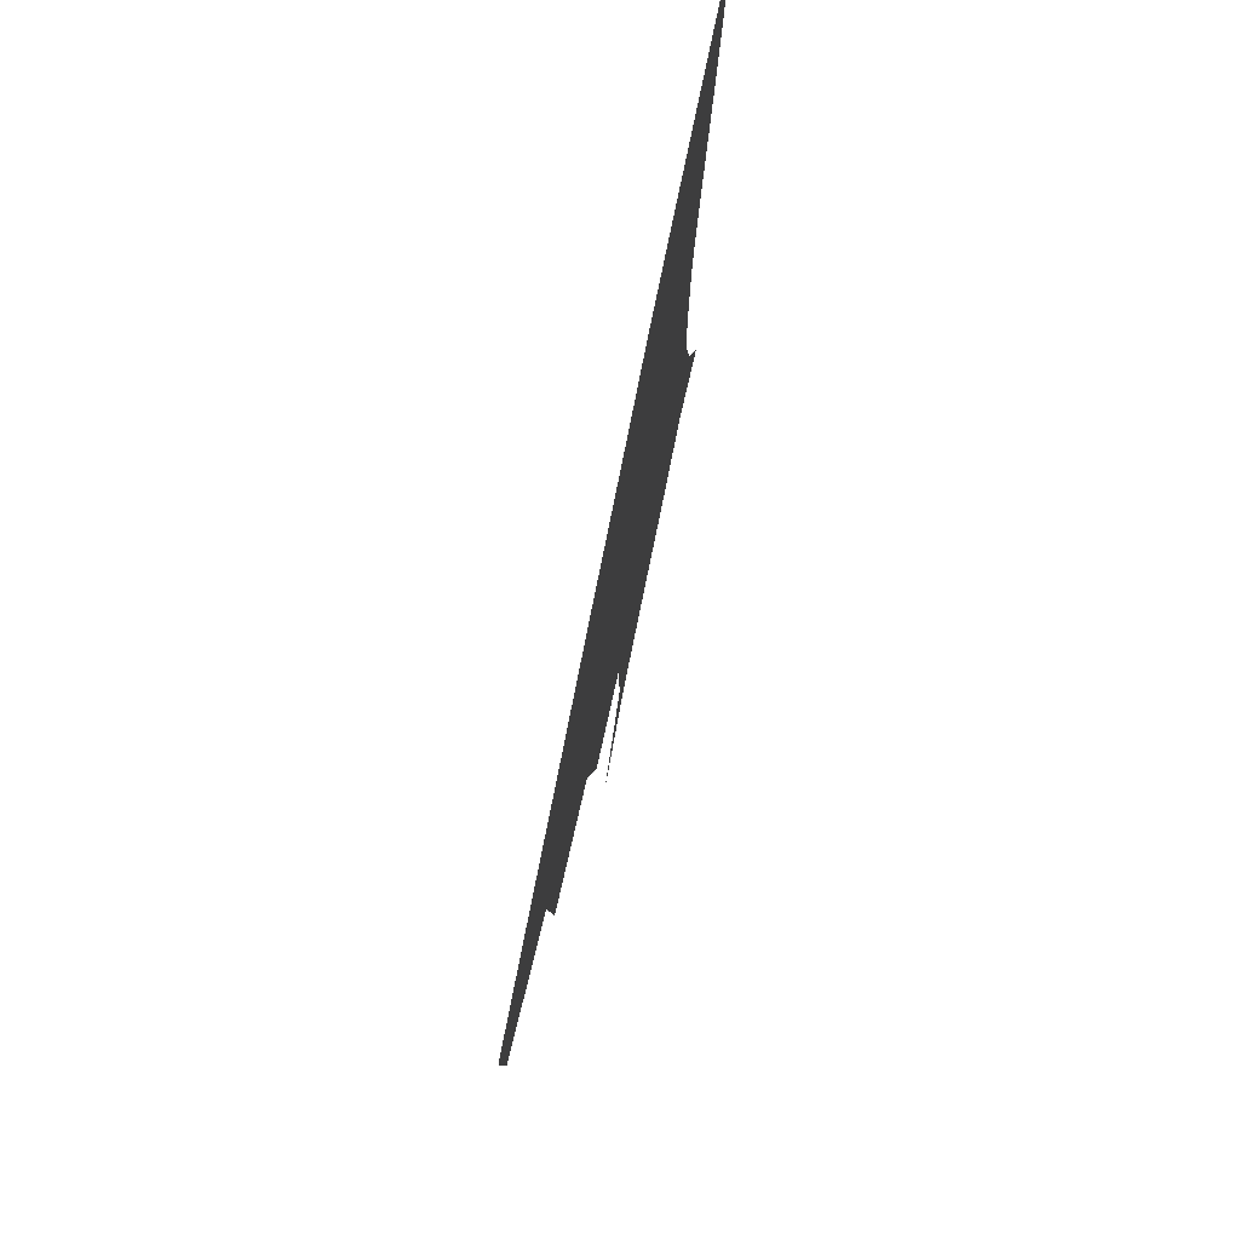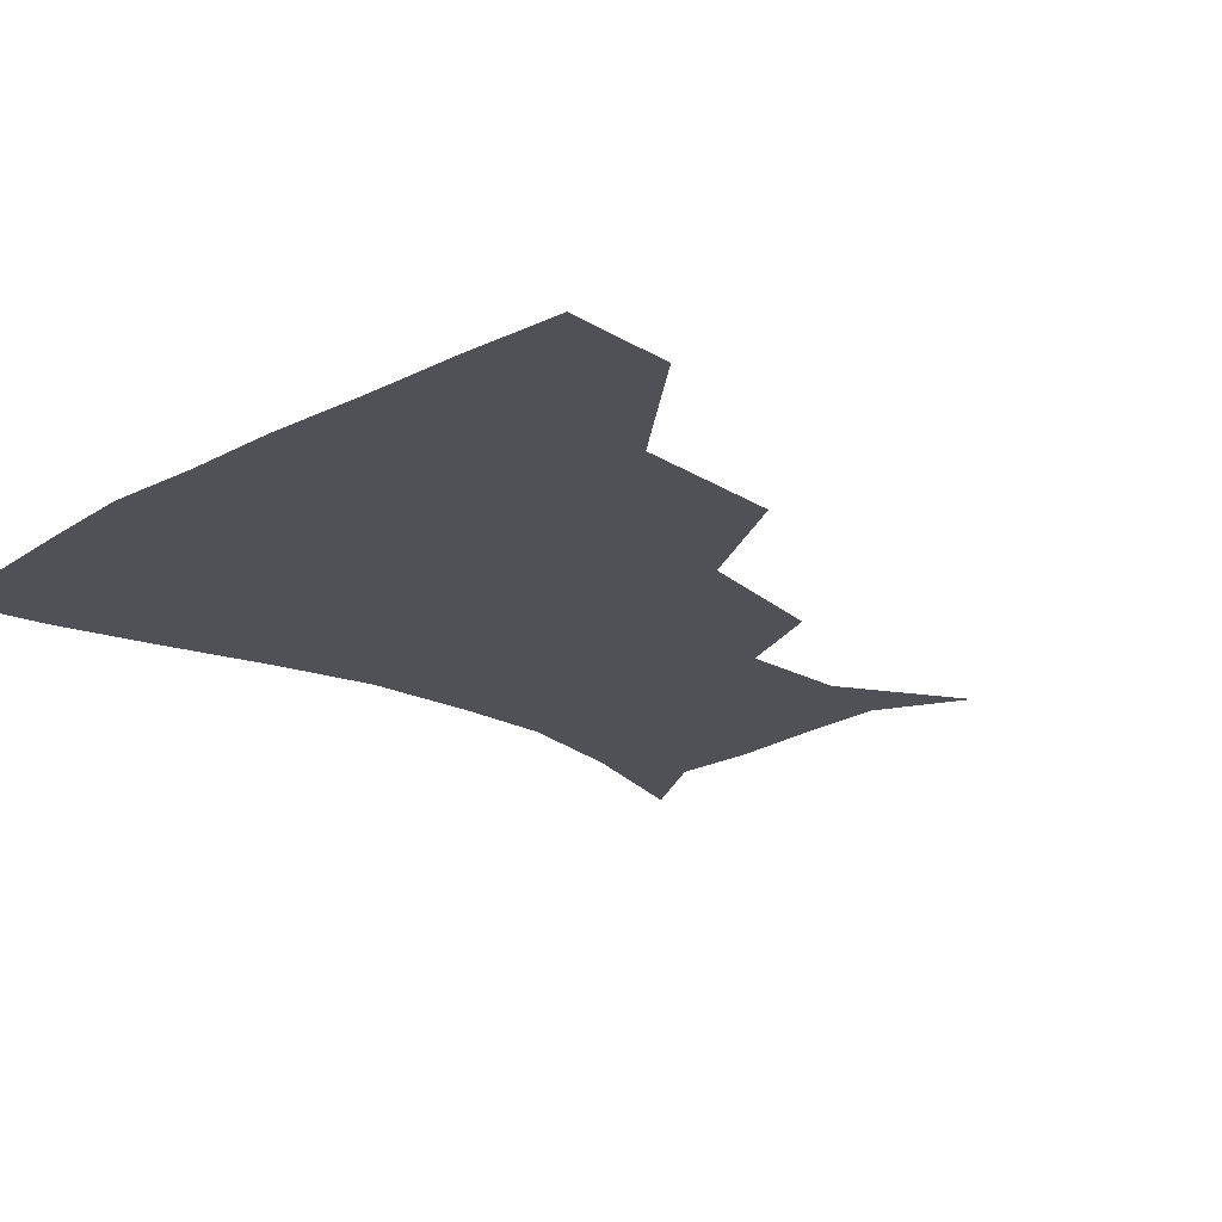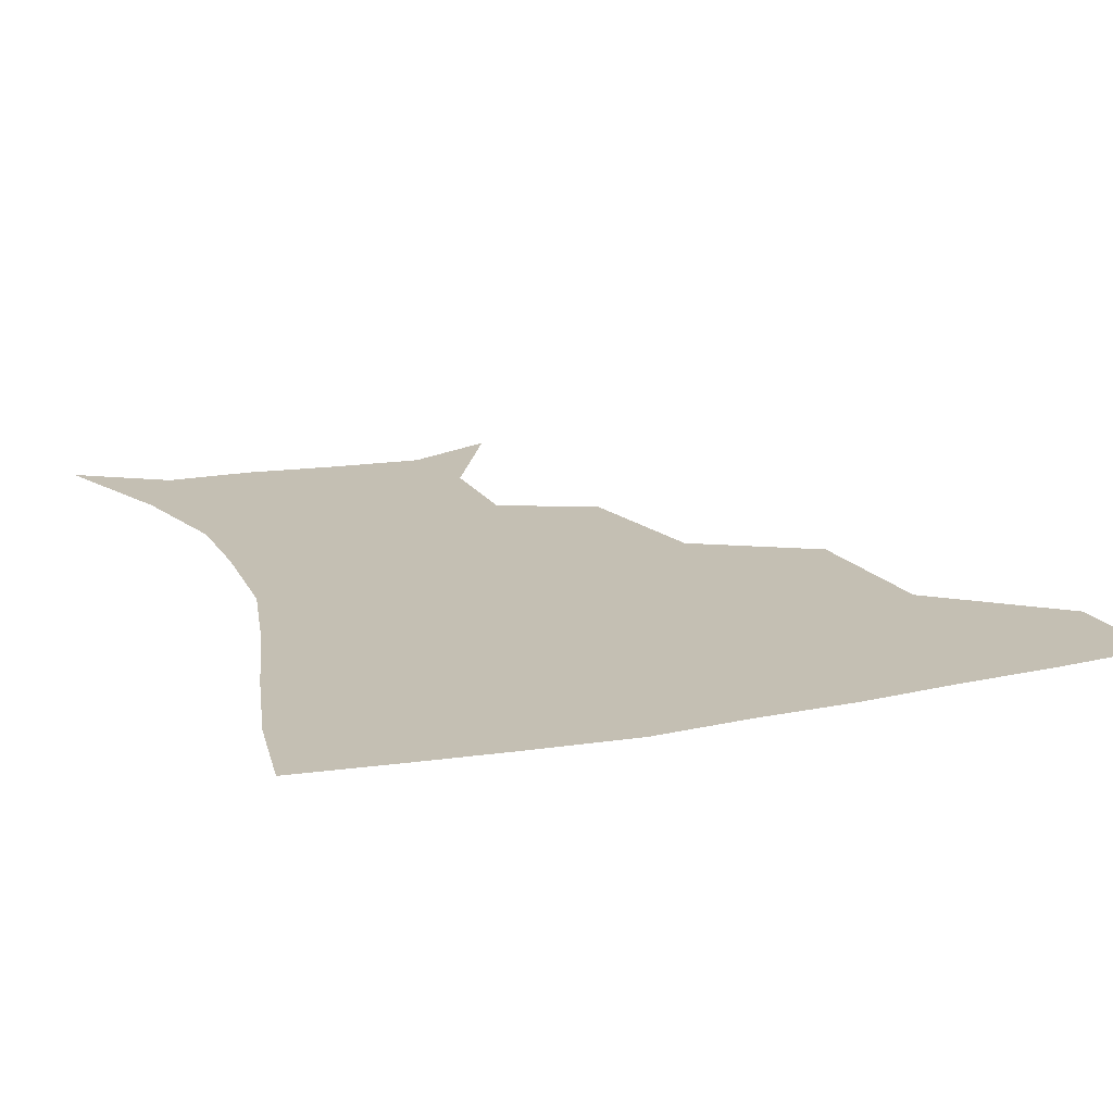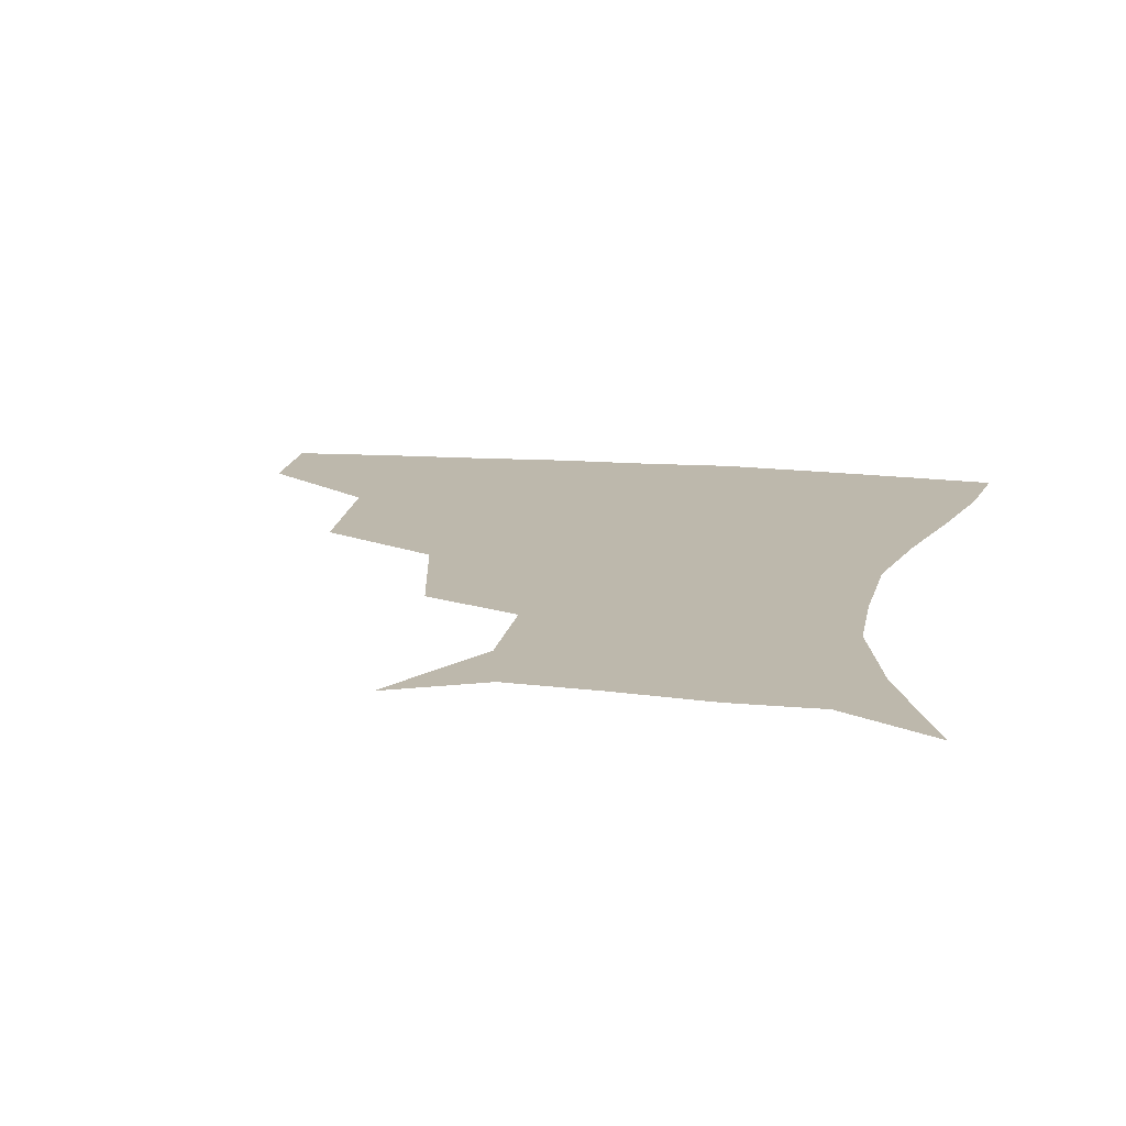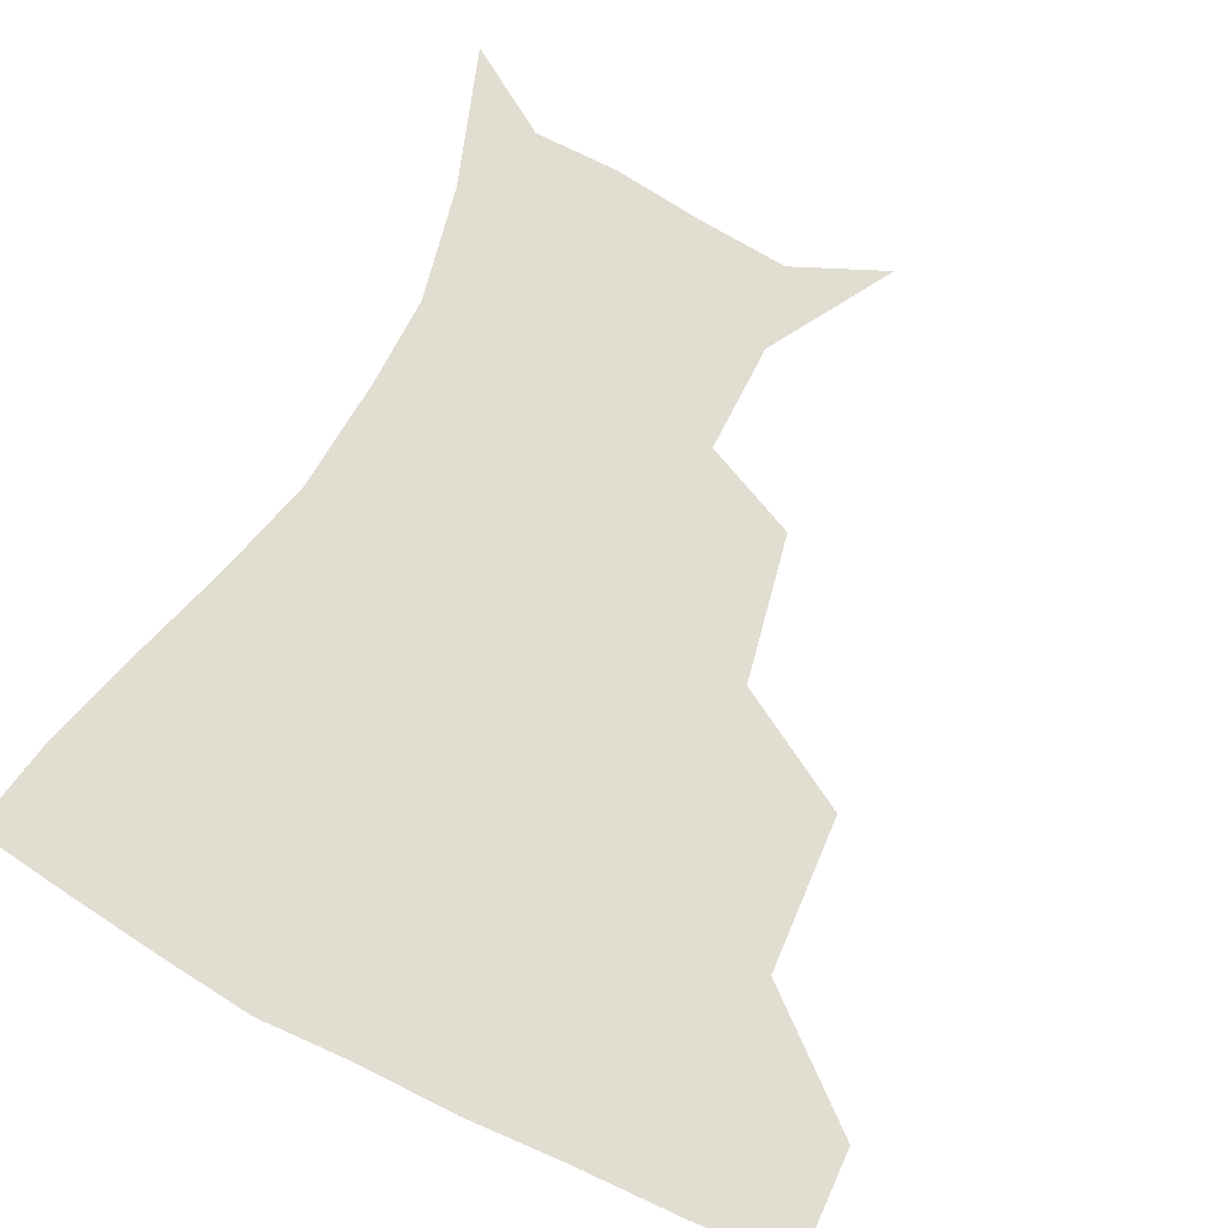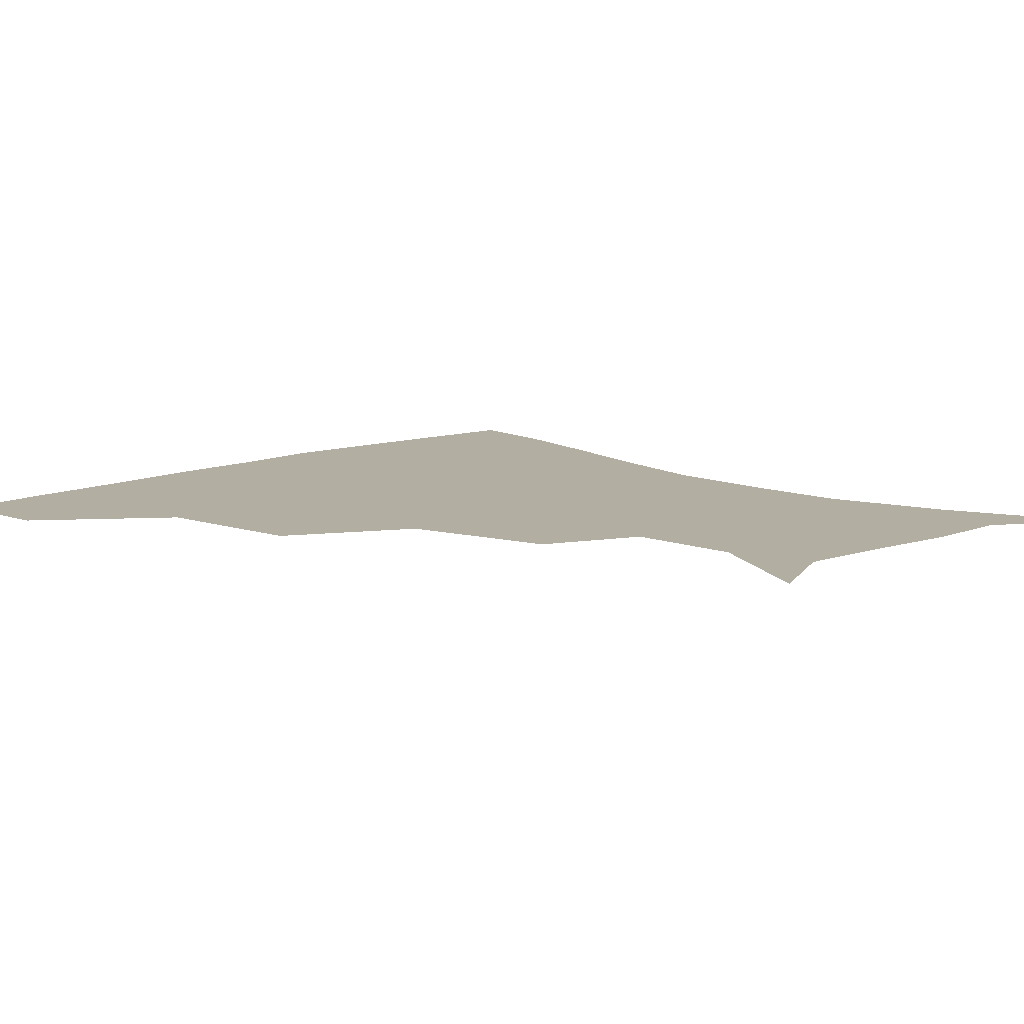
<metadata>
{"format":"obj","ext":"obj","renderer":"f3d","projection":"perspective","resolution":1024,"background":"white","views":[{"elev":77.6,"azim":-78.6,"up":"+Y"},{"elev":-20.4,"azim":-134.7,"up":"+Z"},{"elev":17.9,"azim":158.9,"up":"+Z"},{"elev":14.8,"azim":11.1,"up":"+Z"},{"elev":68.7,"azim":-152.4,"up":"+Z"},{"elev":10.7,"azim":-45.3,"up":"+Z"}]}
</metadata>
<code>
v 453.8 355.9 0
v 452 388.3 0
v 493.7 280.9 0
v 490 326.9 0
v 486.1 359.7 0
v 483 390.7 0
v 539.9 216.2 0
v 530.1 260.3 0
v 523 301.4 0
v 519.4 333.7 0
v 516 362.5 0
v 513.4 392.1 0
v 548.6 131.2 0
v 569.7 169.7 0
v 569 203.2 0
v 558.7 236.3 0
v 552.6 275 0
v 550.1 309.5 0
v 547.8 337.1 0
v 545.1 364.5 0
v 542.7 394.3 0
v 576.2 144 0
v 588.6 181 0
v 585 214.3 0
v 579.6 248.6 0
v 576.6 282.1 0
v 576.3 313.4 0
v 575.6 338.9 0
v 574.9 365 0
v 571.9 394.7 0
v 604.1 141.8 0
v 606.7 180.9 0
v 602.8 220.7 0
v 600.8 253.8 0
v 600.6 284.7 0
v 601.4 313.4 0
v 602.6 339.6 0
v 602.9 365.4 0
v 600.1 396.4 0
v 632.2 138.5 0
v 625.1 184.9 0
v 621.1 222.1 0
v 621.1 253.2 0
v 623 284 0
v 626 312.5 0
v 628.7 338.4 0
v 631.2 364.6 0
v 630.1 393.8 0
v 658.4 138.3 0
v 644.9 181.1 0
v 639.7 216.3 0
v 640.5 245.6 0
v 643.4 276.8 0
v 648.4 308.3 0
v 654 336.1 0
v 658.4 363.1 0
v 660.2 390.7 0
v 686.1 120.8 0
v 669.9 164 0
v 661 200.5 0
v 660.4 228.9 0
v 661.7 264.3 0
v 668.6 296 0
v 677.1 328.3 0
v 684.5 359.3 0
v 688.6 387.5 0
v 721 391 0
f 4 5 1
f 1 5 2
f 5 6 2
f 8 9 3
f 3 9 4
f 9 10 4
f 4 10 5
f 10 11 5
f 5 11 6
f 11 12 6
f 15 16 7
f 7 16 8
f 16 17 8
f 8 17 9
f 17 18 9
f 9 18 10
f 18 19 10
f 10 19 11
f 19 20 11
f 11 20 12
f 20 21 12
f 13 22 14
f 22 23 14
f 14 23 15
f 23 24 15
f 15 24 16
f 24 25 16
f 16 25 17
f 25 26 17
f 17 26 18
f 26 27 18
f 18 27 19
f 27 28 19
f 19 28 20
f 28 29 20
f 20 29 21
f 29 30 21
f 22 31 23
f 31 32 23
f 23 32 24
f 32 33 24
f 24 33 25
f 33 34 25
f 25 34 26
f 34 35 26
f 26 35 27
f 35 36 27
f 27 36 28
f 36 37 28
f 28 37 29
f 37 38 29
f 29 38 30
f 38 39 30
f 31 40 32
f 40 41 32
f 32 41 33
f 41 42 33
f 33 42 34
f 42 43 34
f 34 43 35
f 43 44 35
f 35 44 36
f 44 45 36
f 36 45 37
f 45 46 37
f 37 46 38
f 46 47 38
f 38 47 39
f 47 48 39
f 40 49 41
f 49 50 41
f 41 50 42
f 50 51 42
f 42 51 43
f 51 52 43
f 43 52 44
f 52 53 44
f 44 53 45
f 53 54 45
f 45 54 46
f 54 55 46
f 46 55 47
f 55 56 47
f 47 56 48
f 56 57 48
f 49 58 50
f 58 59 50
f 50 59 51
f 59 60 51
f 51 60 52
f 60 61 52
f 52 61 53
f 61 62 53
f 53 62 54
f 62 63 54
f 54 63 55
f 63 64 55
f 55 64 56
f 64 65 56
f 56 65 57
f 65 66 57

</code>
